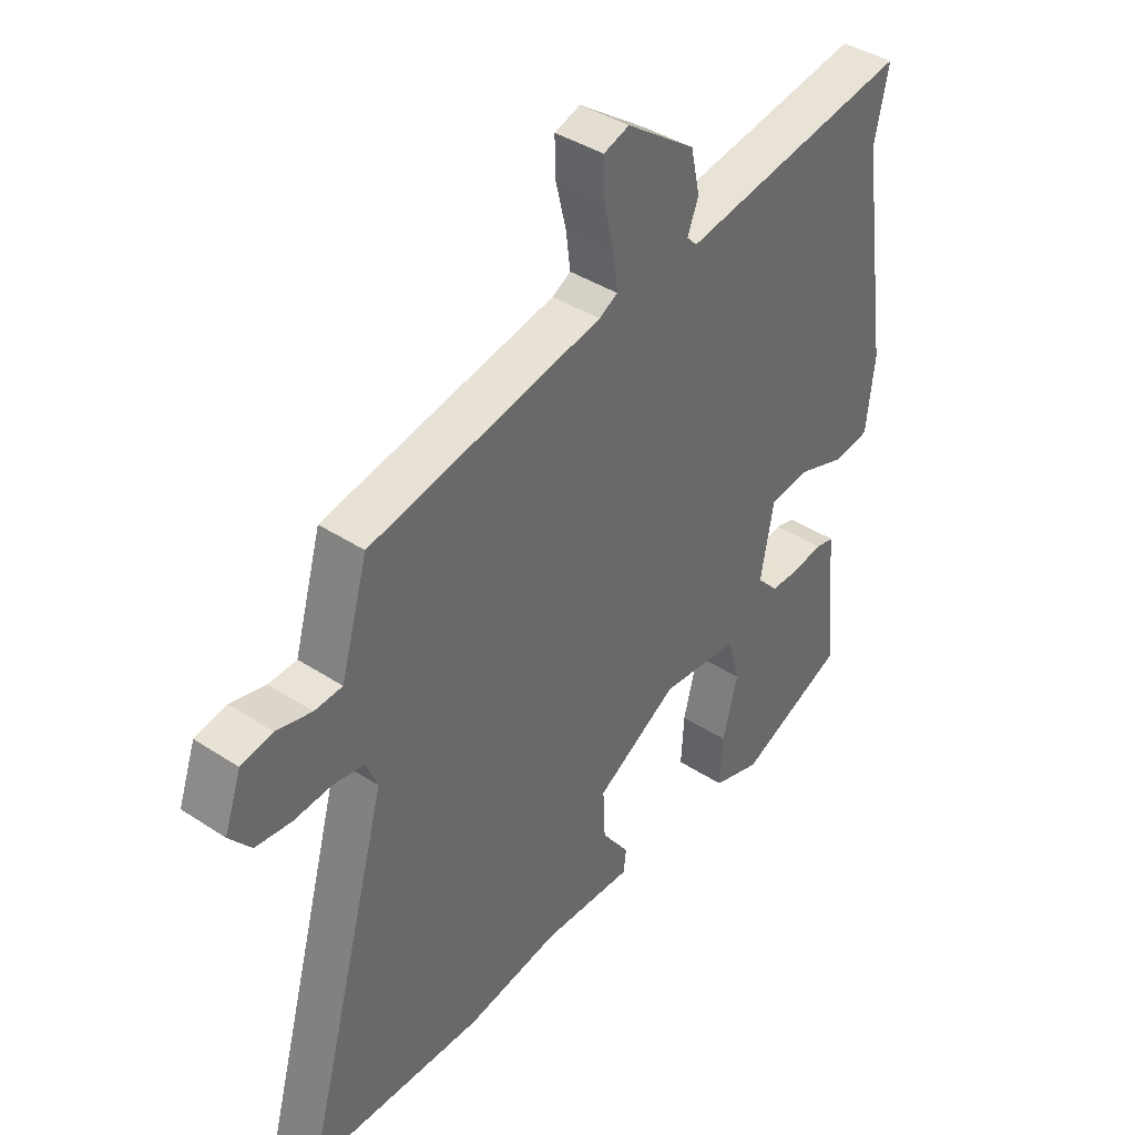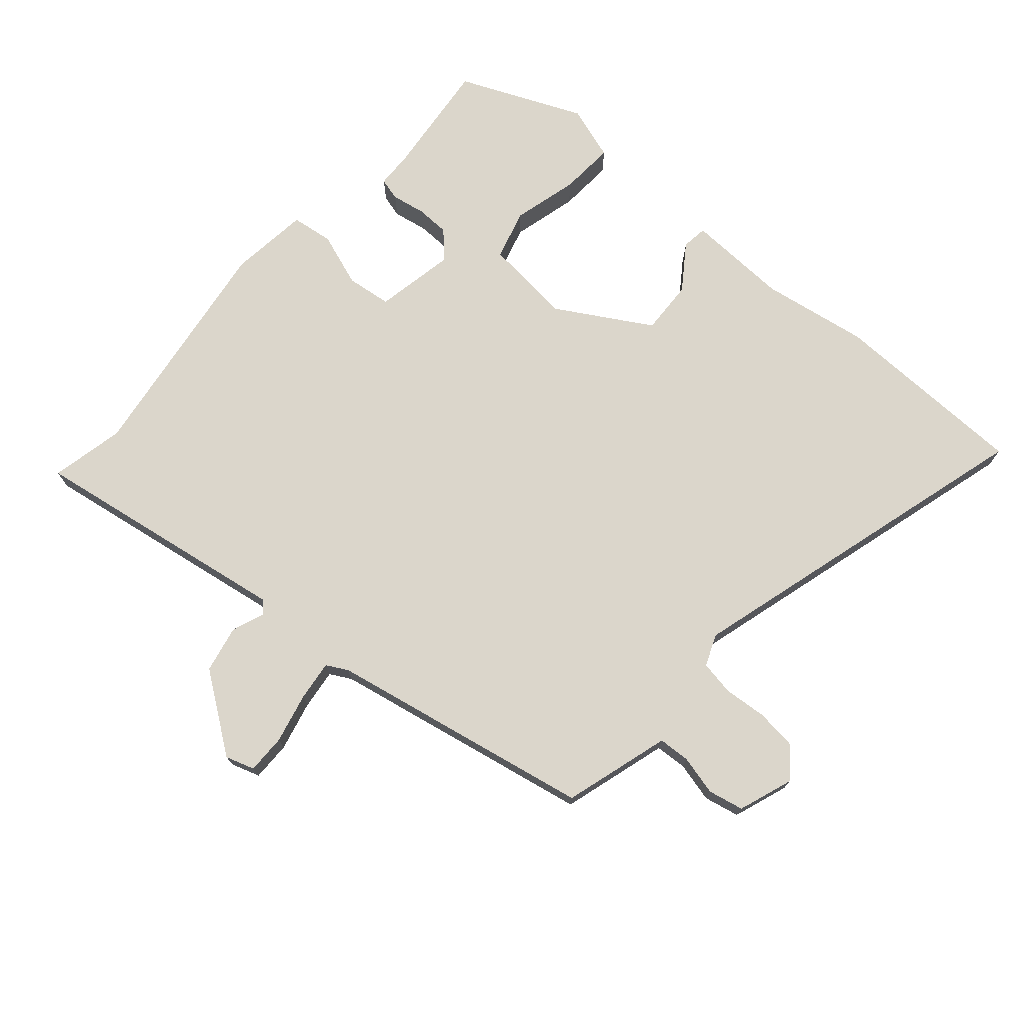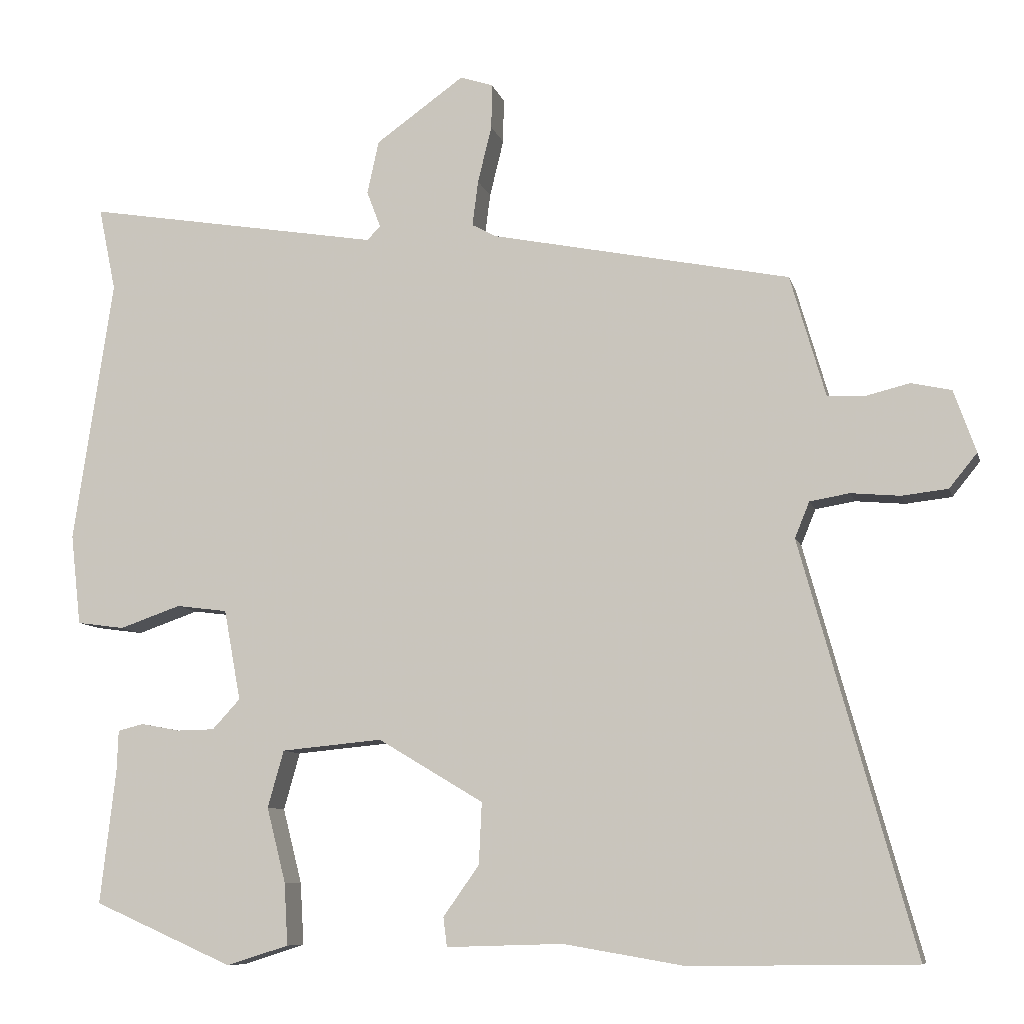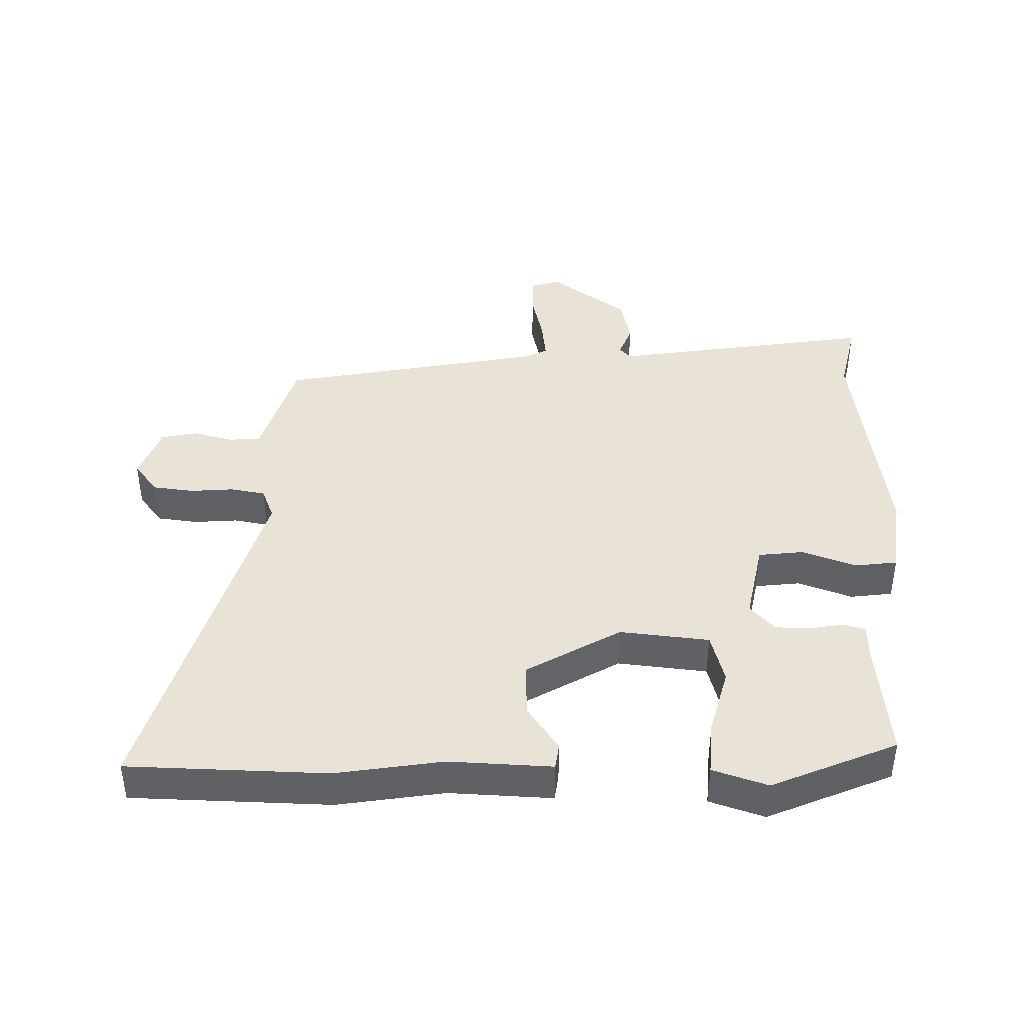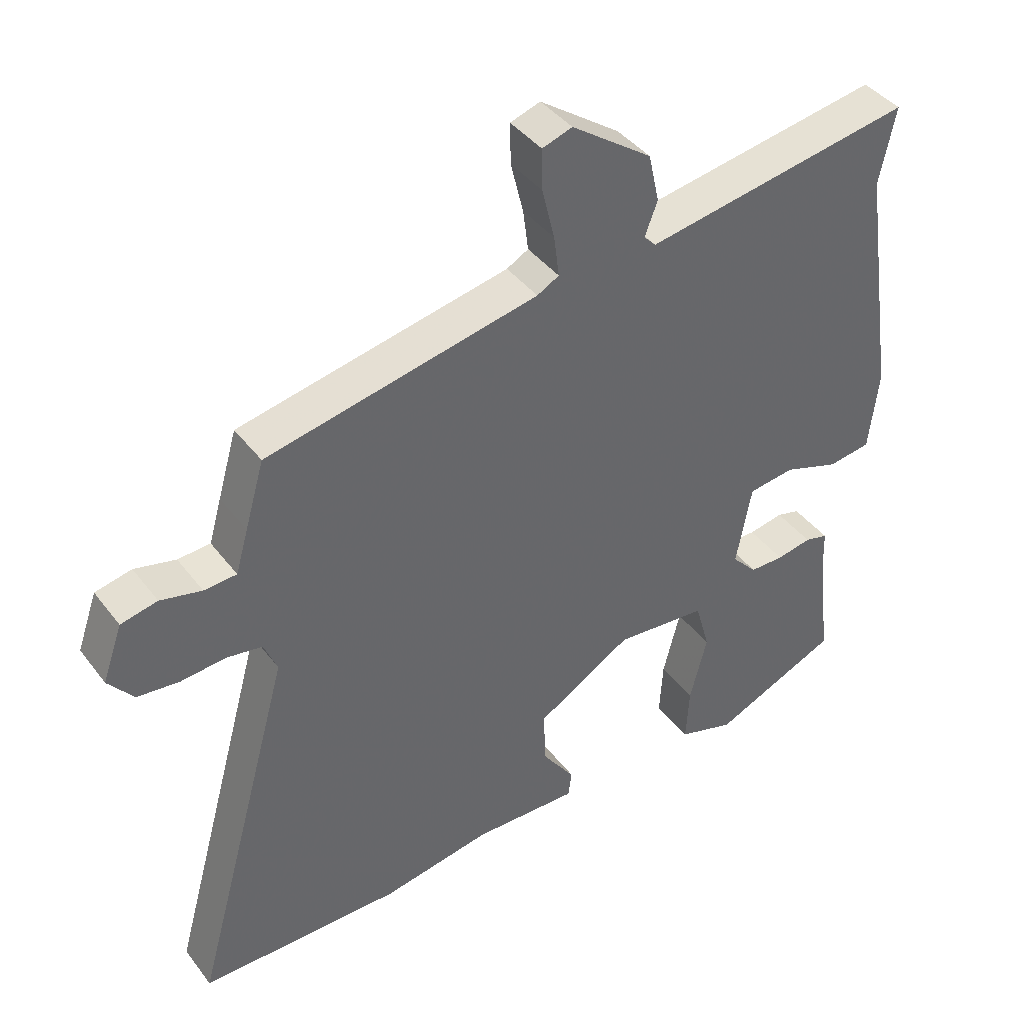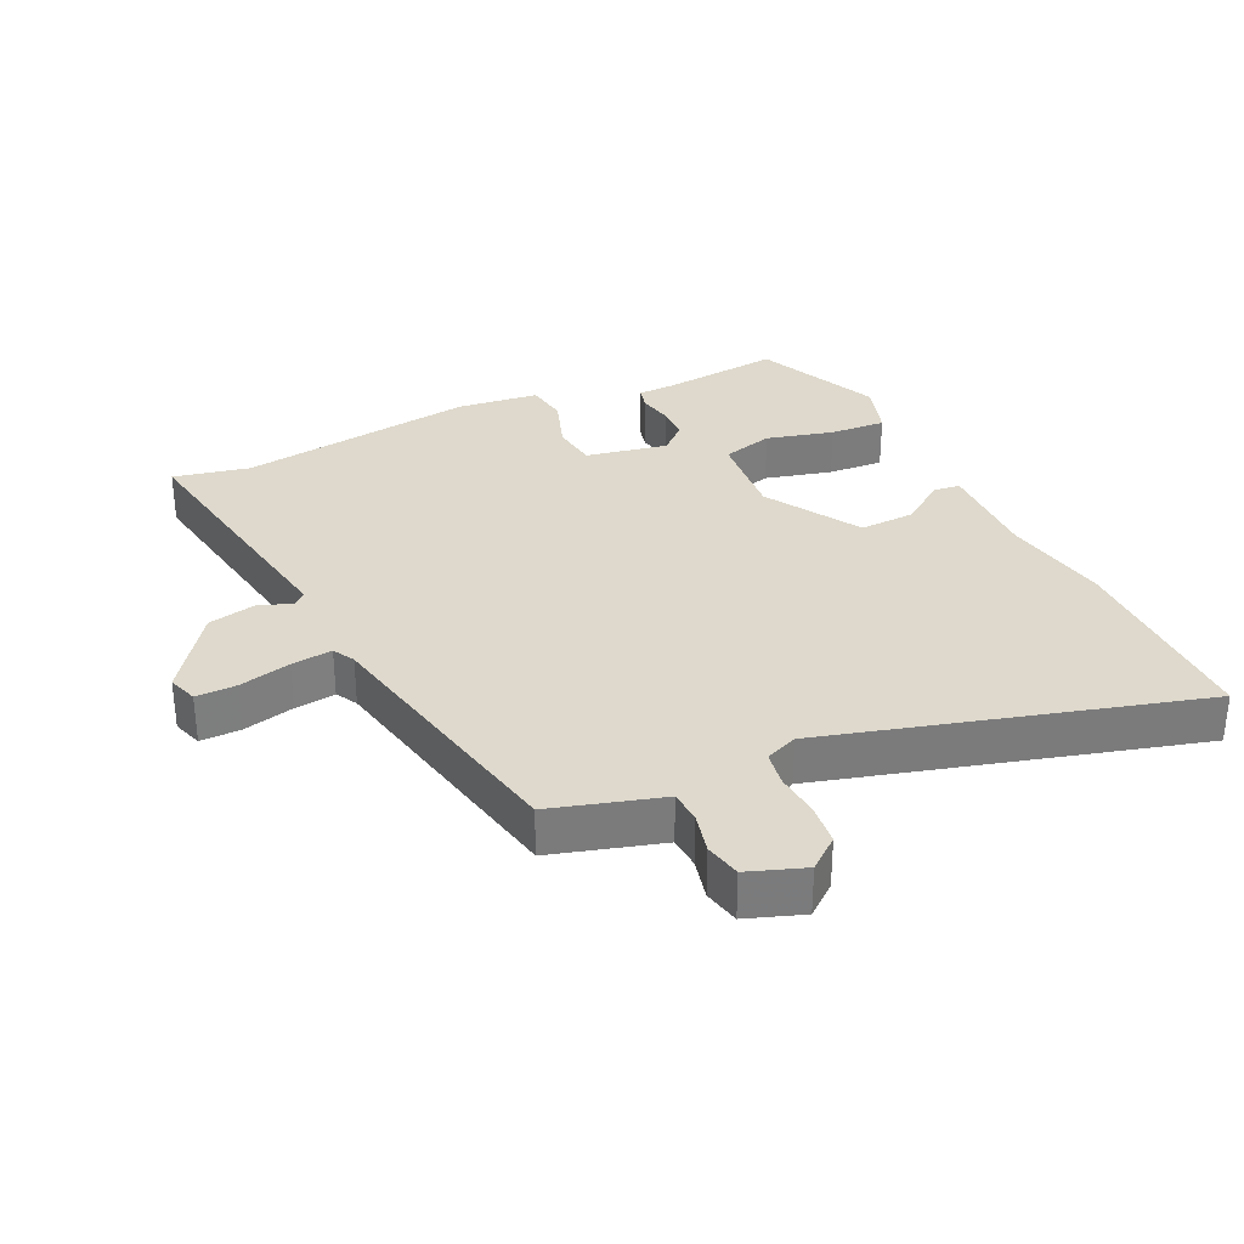
<metadata>
{"format":"obj","ext":"obj","renderer":"f3d","projection":"perspective","resolution":1024,"background":"white","views":[{"elev":40.2,"azim":128.9,"up":"+Z"},{"elev":73.5,"azim":41.4,"up":"+Y"},{"elev":-8.8,"azim":13.5,"up":"+Z"},{"elev":41.7,"azim":-178.2,"up":"+Y"},{"elev":41.2,"azim":146.2,"up":"+Z"},{"elev":32.0,"azim":64.8,"up":"+Y"}]}
</metadata>
<code>
v -0.491 0.07 0.458
v -0.515 0.07 0.573
v -0.234 0.07 0.526
v -0.109 0.07 0.505
v -0.091 0.07 0.524
v -0.11 0.07 0.574
v -0.094 0.07 0.647
v 0.027 0.07 0.733
v 0.072 0.07 0.718
v 0.071 0.07 0.657
v 0.052 0.07 0.579
v 0.044 0.07 0.517
v 0.077 0.07 0.499
v 0.486 0.07 0.416
v 0.515 0.07 0.316
v 0.534 0.07 0.25
v 0.583 0.07 0.247
v 0.645 0.07 0.262
v 0.7 0.07 0.25
v 0.73 0.07 0.165
v 0.692 0.07 0.118
v 0.629 0.07 0.111
v 0.562 0.07 0.117
v 0.508 0.07 0.108
v 0.488 0.07 0.059
v 0.642 0.07 -0.498
v 0.335 0.07 -0.502
v 0.17 0.07 -0.474
v 0.011 0.07 -0.479
v 0.006 0.07 -0.439
v 0.055 0.07 -0.37
v 0.059 0.07 -0.286
v -0.085 0.07 -0.2
v -0.223 0.07 -0.213
v -0.245 0.07 -0.291
v -0.219 0.07 -0.393
v -0.214 0.07 -0.478
v -0.299 0.07 -0.505
v -0.49 0.07 -0.421
v -0.469 0.07 -0.238
v -0.467 0.07 -0.182
v -0.432 0.07 -0.173
v -0.379 0.07 -0.183
v -0.327 0.07 -0.182
v -0.289 0.07 -0.141
v -0.312 0.07 -0.017
v -0.382 0.07 -0.008
v -0.466 0.07 -0.037
v -0.531 0.07 -0.028
v -0.545 0.07 0.096
v -0.491 0 0.458
v -0.515 0 0.573
v -0.234 0 0.526
v -0.109 0 0.505
v -0.091 0 0.524
v -0.11 0 0.574
v -0.094 0 0.647
v 0.027 0 0.733
v 0.072 0 0.718
v 0.071 0 0.657
v 0.052 0 0.579
v 0.044 0 0.517
v 0.077 0 0.499
v 0.486 0 0.416
v 0.515 0 0.316
v 0.534 0 0.25
v 0.583 0 0.247
v 0.645 0 0.262
v 0.7 0 0.25
v 0.73 0 0.165
v 0.692 0 0.118
v 0.629 0 0.111
v 0.562 0 0.117
v 0.508 0 0.108
v 0.488 0 0.059
v 0.642 0 -0.498
v 0.335 0 -0.502
v 0.17 0 -0.474
v 0.011 0 -0.479
v 0.006 0 -0.439
v 0.055 0 -0.37
v 0.059 0 -0.286
v -0.085 0 -0.2
v -0.223 0 -0.213
v -0.245 0 -0.291
v -0.219 0 -0.393
v -0.214 0 -0.478
v -0.299 0 -0.505
v -0.49 0 -0.421
v -0.469 0 -0.238
v -0.467 0 -0.182
v -0.432 0 -0.173
v -0.379 0 -0.183
v -0.327 0 -0.182
v -0.289 0 -0.141
v -0.312 0 -0.017
v -0.382 0 -0.008
v -0.466 0 -0.037
v -0.531 0 -0.028
v -0.545 0 0.096
f 49 50 1
f 48 49 1
f 47 48 1
f 2 3 4
f 1 2 4
f 47 1 4
f 46 47 4
f 45 46 4 5
f 40 41 42 43
f 40 43 44
f 39 40 44
f 38 39 44
f 37 38 44
f 36 37 44
f 35 36 44
f 34 35 44 45
f 28 29 30 31
f 28 31 32
f 27 28 32
f 26 27 32
f 25 26 32
f 24 25 32 33
f 21 22 23
f 20 21 23
f 19 20 23
f 18 19 23
f 17 18 23
f 16 17 23 24
f 34 45 5
f 33 34 5
f 24 33 5
f 16 24 5
f 15 16 5
f 14 15 5
f 13 14 5
f 8 9 10 11
f 8 11 12
f 7 8 12
f 6 7 12
f 5 6 12 13
f 51 100 99
f 51 99 98
f 51 98 97
f 54 53 52
f 54 52 51
f 54 51 97
f 54 97 96
f 55 54 96 95
f 93 92 91 90
f 94 93 90
f 94 90 89
f 94 89 88
f 94 88 87
f 94 87 86
f 94 86 85
f 95 94 85 84
f 81 80 79 78
f 82 81 78
f 82 78 77
f 82 77 76
f 82 76 75
f 83 82 75 74
f 73 72 71
f 73 71 70
f 73 70 69
f 73 69 68
f 73 68 67
f 74 73 67 66
f 55 95 84
f 55 84 83
f 55 83 74
f 55 74 66
f 55 66 65
f 55 65 64
f 55 64 63
f 61 60 59 58
f 62 61 58
f 62 58 57
f 62 57 56
f 63 62 56 55
f 1 51 52 2
f 2 52 53 3
f 3 53 54 4
f 4 54 55 5
f 5 55 56 6
f 6 56 57 7
f 7 57 58 8
f 8 58 59 9
f 9 59 60 10
f 10 60 61 11
f 11 61 62 12
f 12 62 63 13
f 13 63 64 14
f 14 64 65 15
f 15 65 66 16
f 16 66 67 17
f 17 67 68 18
f 18 68 69 19
f 19 69 70 20
f 20 70 71 21
f 21 71 72 22
f 22 72 73 23
f 23 73 74 24
f 24 74 75 25
f 25 75 76 26
f 26 76 77 27
f 27 77 78 28
f 28 78 79 29
f 29 79 80 30
f 30 80 81 31
f 31 81 82 32
f 32 82 83 33
f 33 83 84 34
f 34 84 85 35
f 35 85 86 36
f 36 86 87 37
f 37 87 88 38
f 38 88 89 39
f 39 89 90 40
f 40 90 91 41
f 41 91 92 42
f 42 92 93 43
f 43 93 94 44
f 44 94 95 45
f 45 95 96 46
f 46 96 97 47
f 47 97 98 48
f 48 98 99 49
f 49 99 100 50
f 50 100 51 1

</code>
